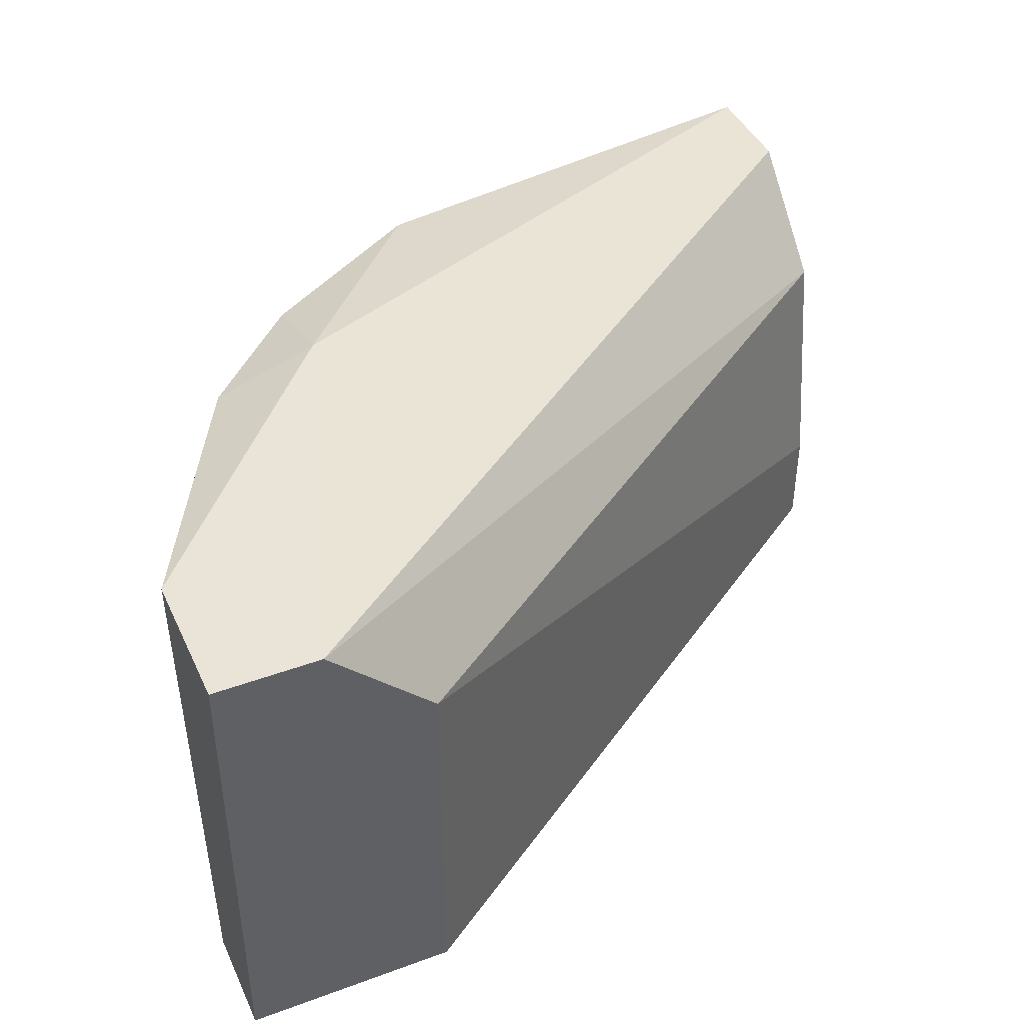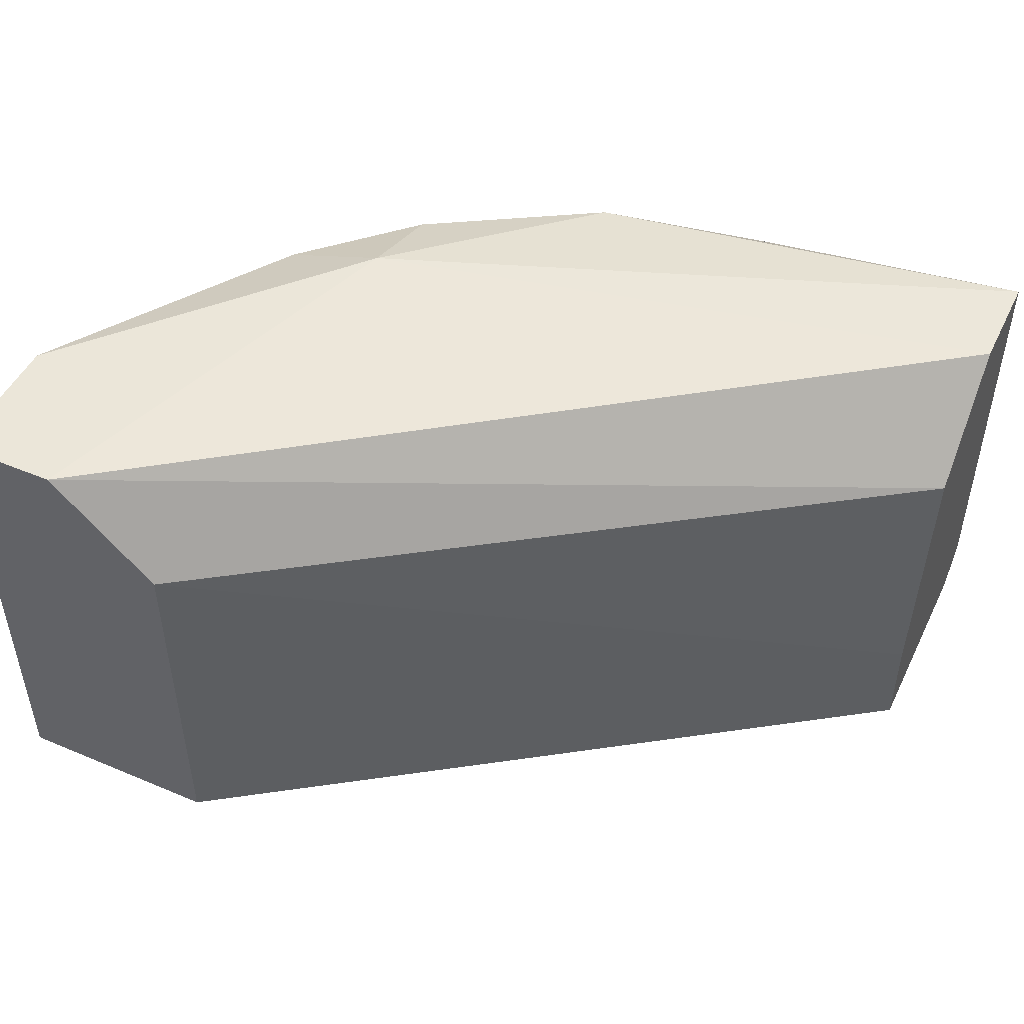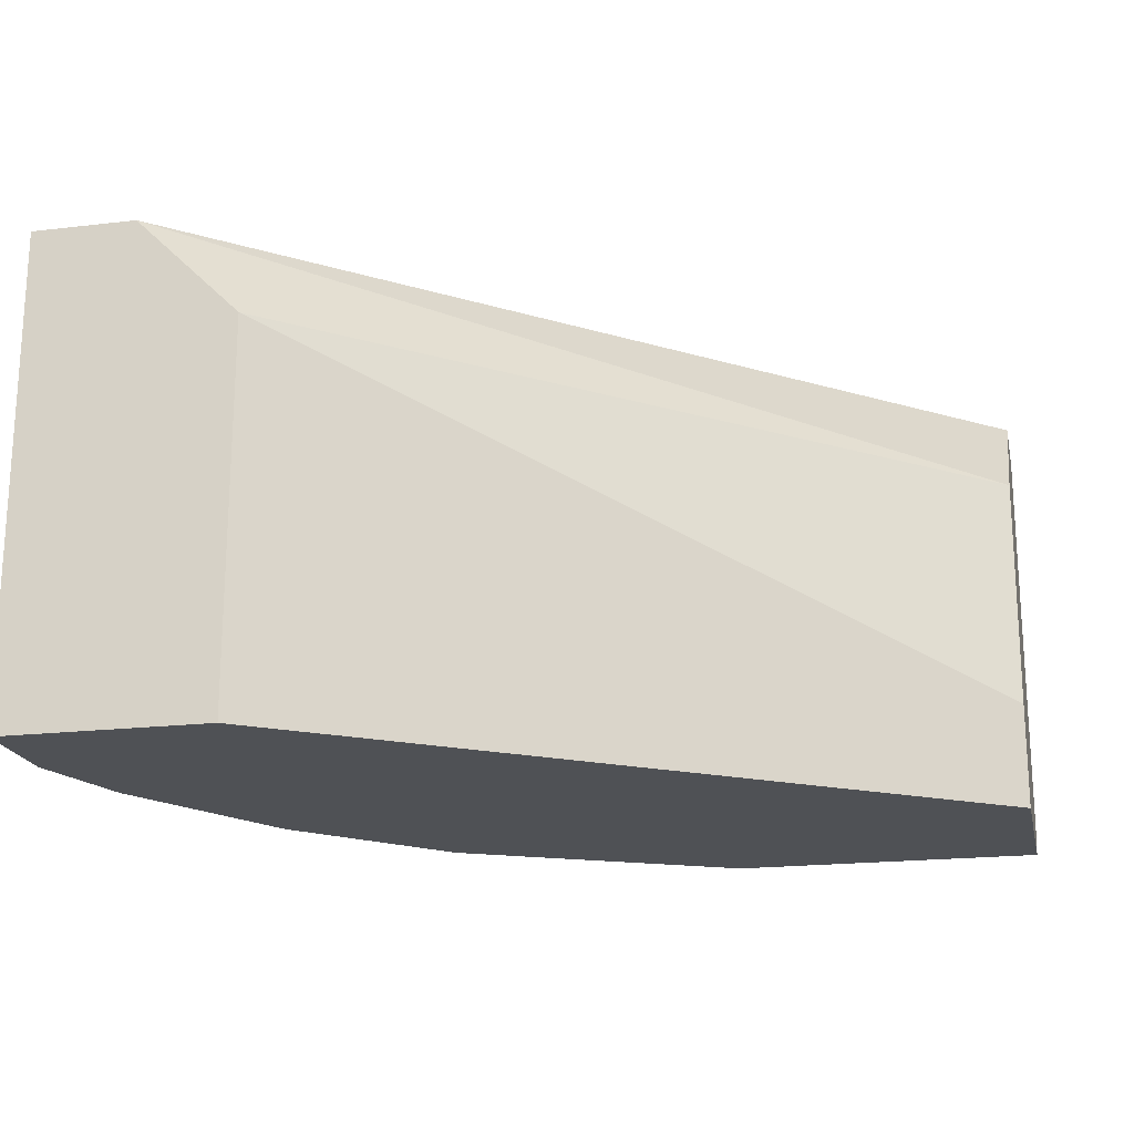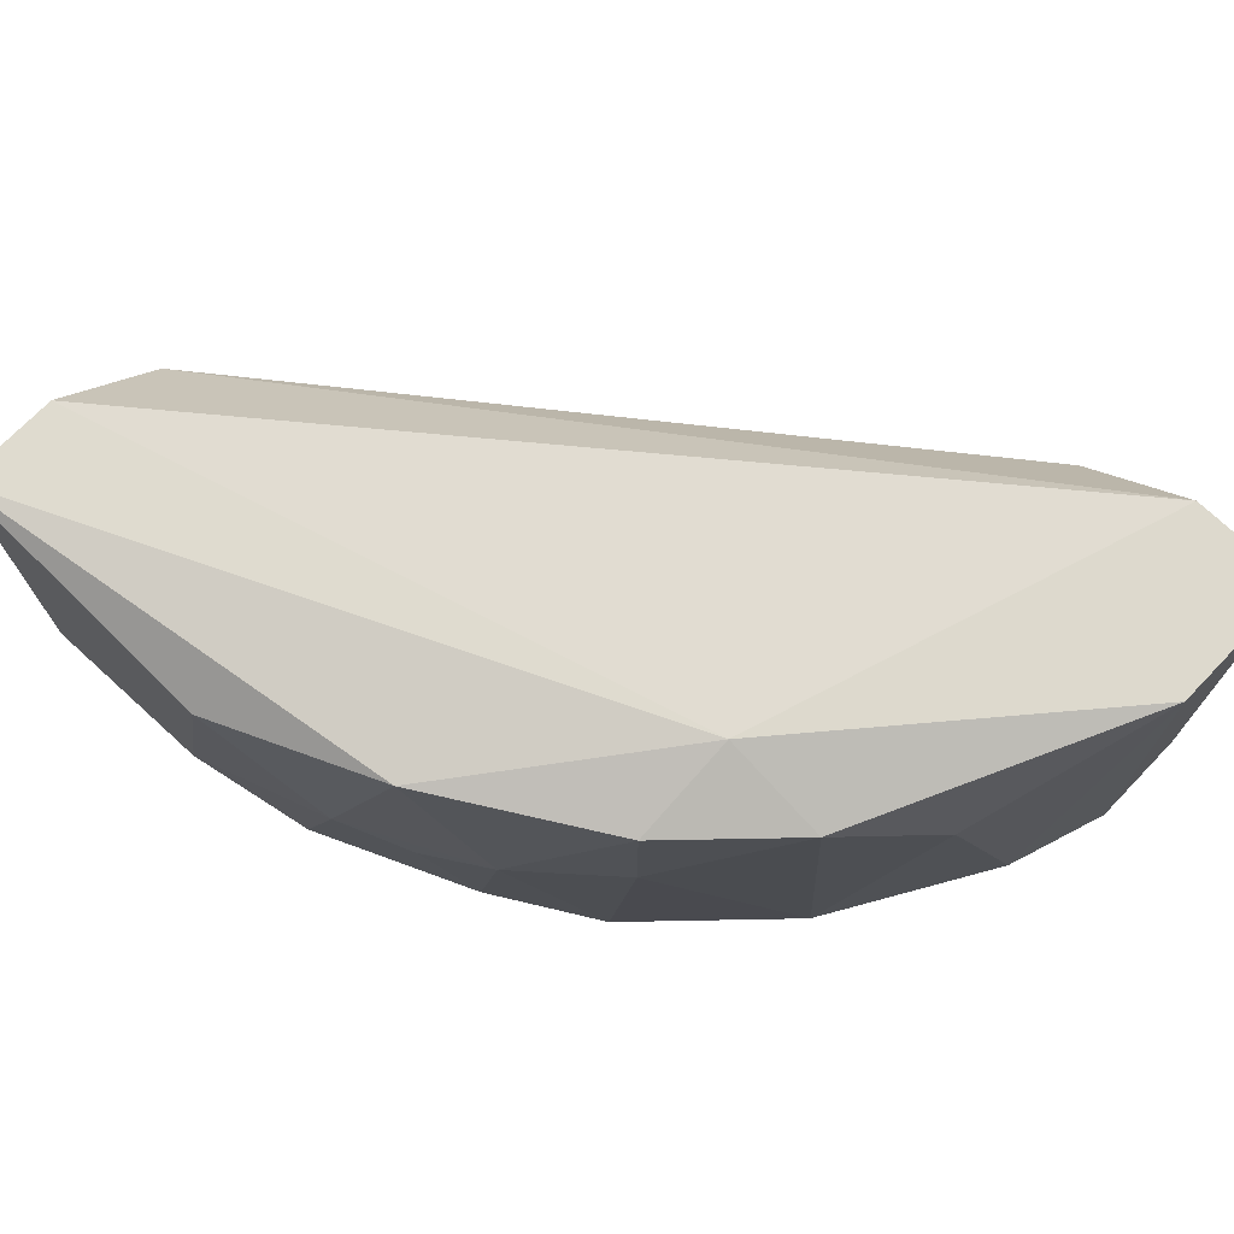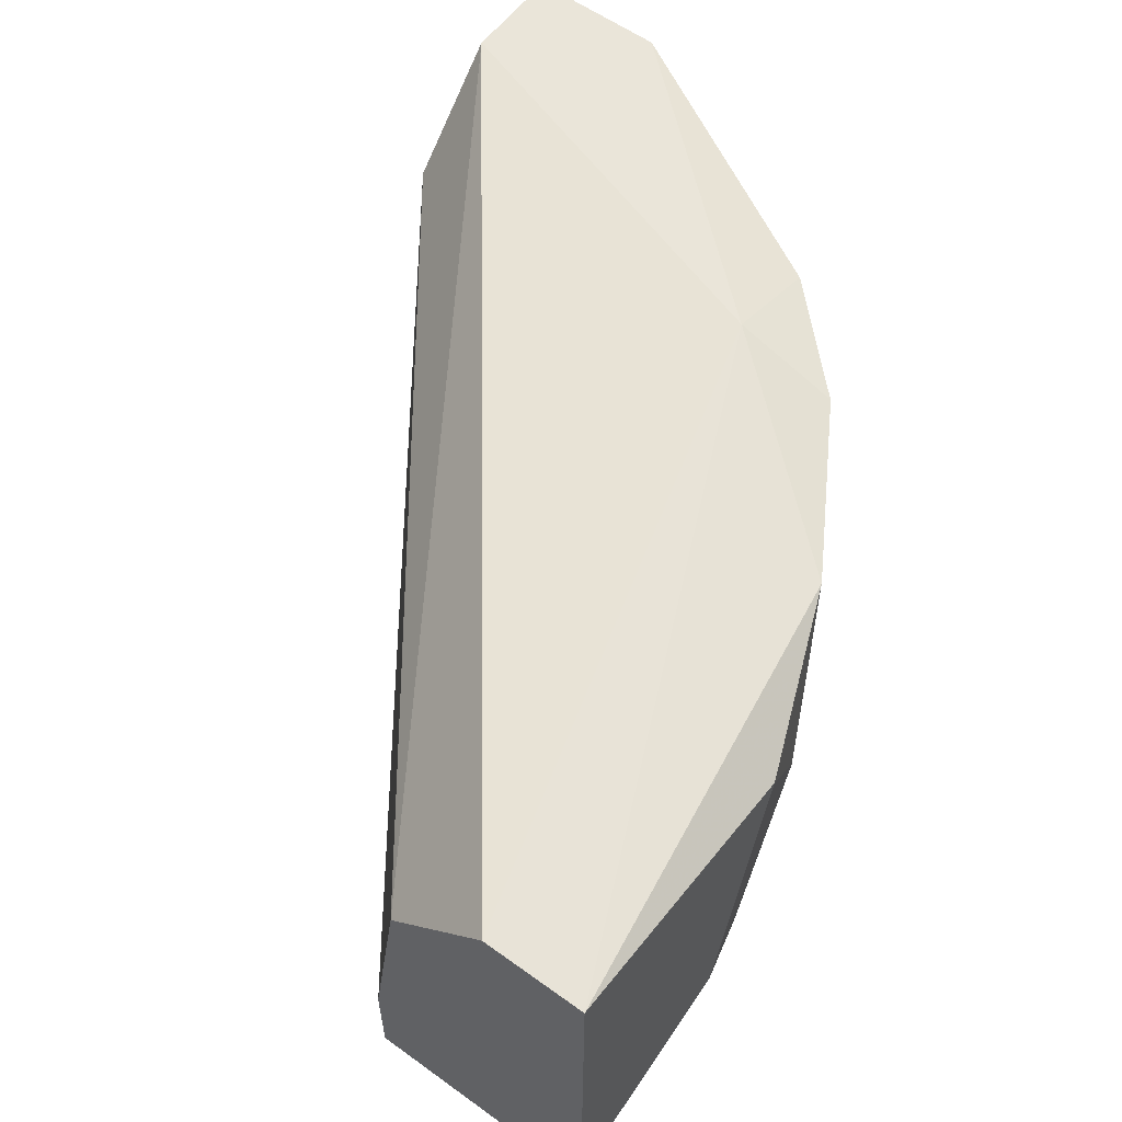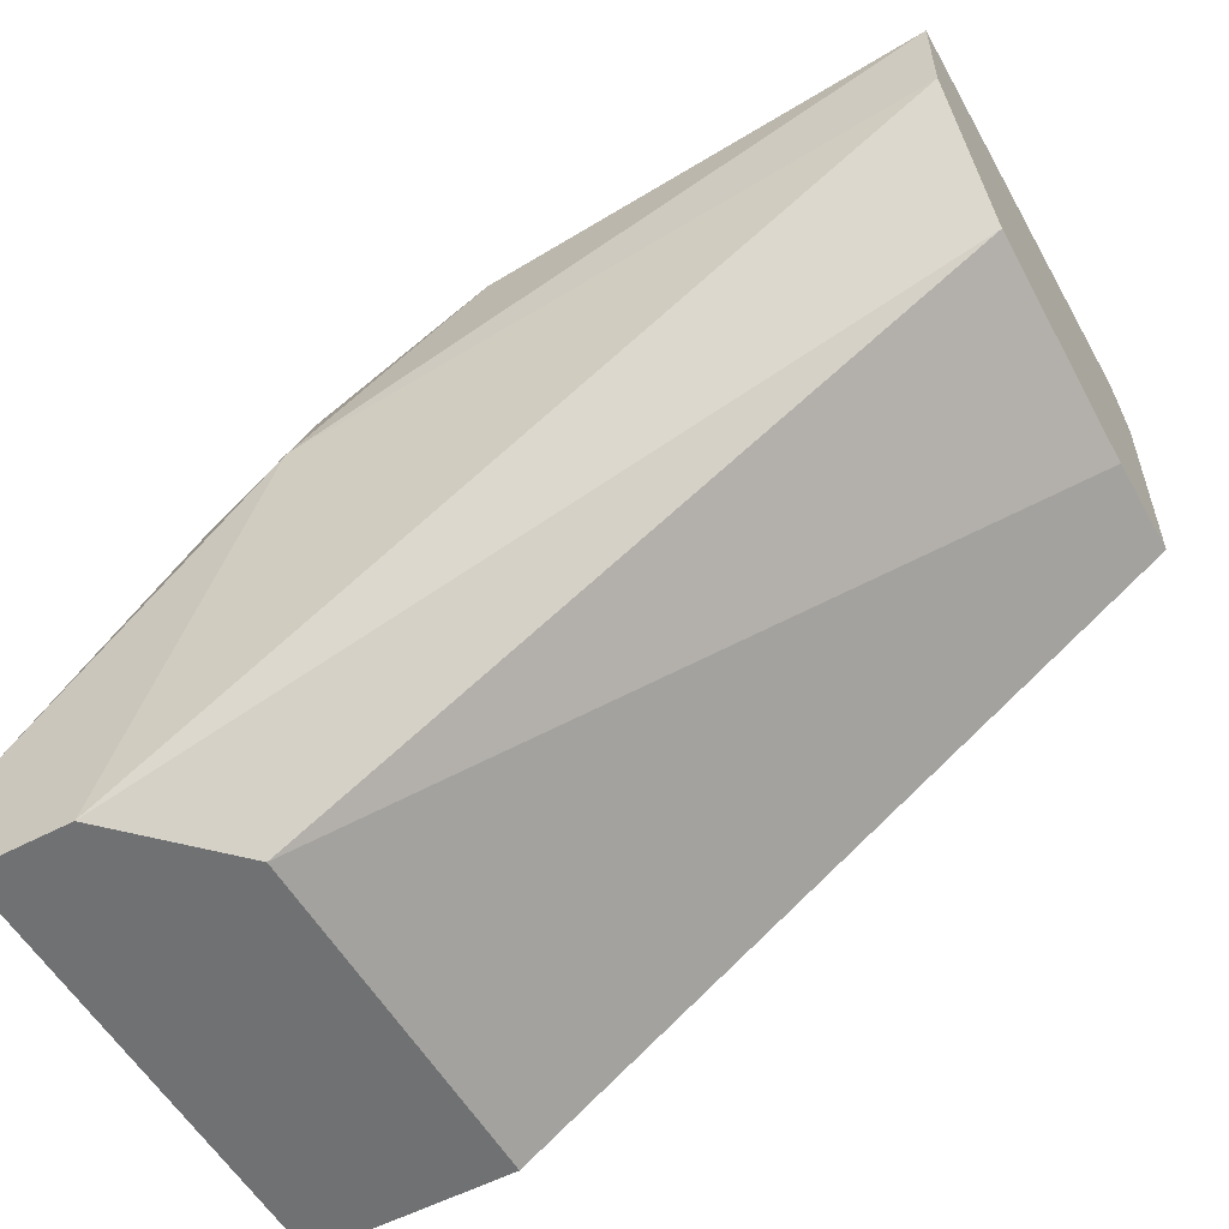
<metadata>
{"format":"obj","ext":"obj","renderer":"f3d","projection":"perspective","resolution":1024,"background":"white","views":[{"elev":42.8,"azim":156.4,"up":"+Y"},{"elev":48.5,"azim":-154.8,"up":"+Y"},{"elev":-19.6,"azim":-167.7,"up":"+Y"},{"elev":71.9,"azim":43.9,"up":"+Y"},{"elev":58.3,"azim":-53.3,"up":"+Y"},{"elev":-55.2,"azim":-150.9,"up":"+Z"}]}
</metadata>
<code>
v -0.003092 0.017 0.01304
v -0.003092 0.01333 0.01524
v -0.003092 0.01626 0.01524
v 0.002046 0.006728 0.006444
v 0.002046 0.006728 0.004241
v 0.002046 0.017 0.004241
v 0.002046 0.017 0.007178
v -0.003824 0.006728 0.01524
v 0.000577 0.01406 0.01085
v -0.005293 0.01186 0.01671
v -0.009691 0.006728 0.01818
v -0.000155 0.017 0.004241
v -0.01042 0.01553 0.01891
v -0.01629 0.006728 0.01378
v -0.01629 0.006728 0.01818
v -0.01629 0.007463 0.01891
v -0.01629 0.00893 0.01378
v -0.01629 0.01406 0.01451
v -0.01629 0.01626 0.01671
v -0.01629 0.01626 0.01891
v -0.008221 0.01186 0.01818
v -0.01189 0.00893 0.01891
v -0.006027 0.007463 0.01671
v 0.00131 0.006728 0.008644
v -0.000889 0.006728 0.01231
v -0.000889 0.01626 0.01304
v -0.006759 0.01113 0.01744
v -0.006759 0.01626 0.01744
v -0.002358 0.006728 0.004241
v -0.002358 0.0148 0.004241
f 21 27 10
f 30 29 14
f 14 29 25
f 14 25 11
f 29 30 6
f 14 20 18
f 25 29 5
f 29 6 5
f 20 14 16
f 5 6 7
f 20 16 13
f 6 30 12
f 30 18 12
f 7 6 12
f 18 20 19
f 12 18 19
f 7 9 24
f 25 5 24
f 9 25 24
f 7 12 1
f 19 20 1
f 12 19 1
f 20 13 28
f 3 1 28
f 1 20 28
f 11 25 8
f 23 11 8
f 25 9 26
f 9 7 26
f 1 3 26
f 7 1 26
f 30 14 17
f 18 30 17
f 14 18 17
f 14 11 15
f 16 14 15
f 11 16 15
f 16 11 22
f 13 16 22
f 5 7 4
f 7 24 4
f 24 5 4
f 8 25 2
f 25 26 2
f 26 3 2
f 11 23 21
f 28 13 21
f 23 27 21
f 22 11 21
f 13 22 21
f 3 28 10
f 23 8 10
f 27 23 10
f 8 2 10
f 2 3 10
f 28 21 10

</code>
